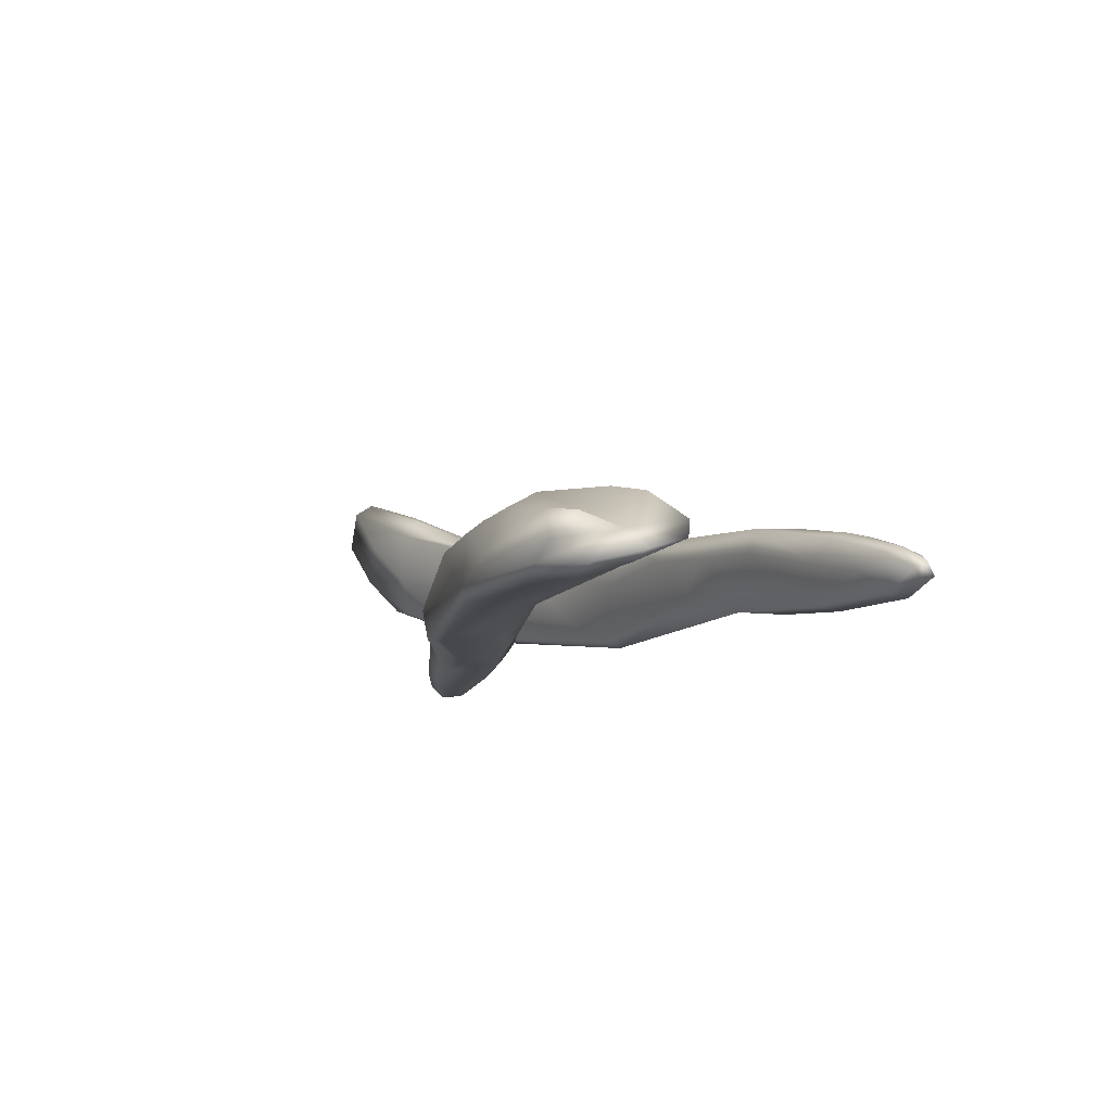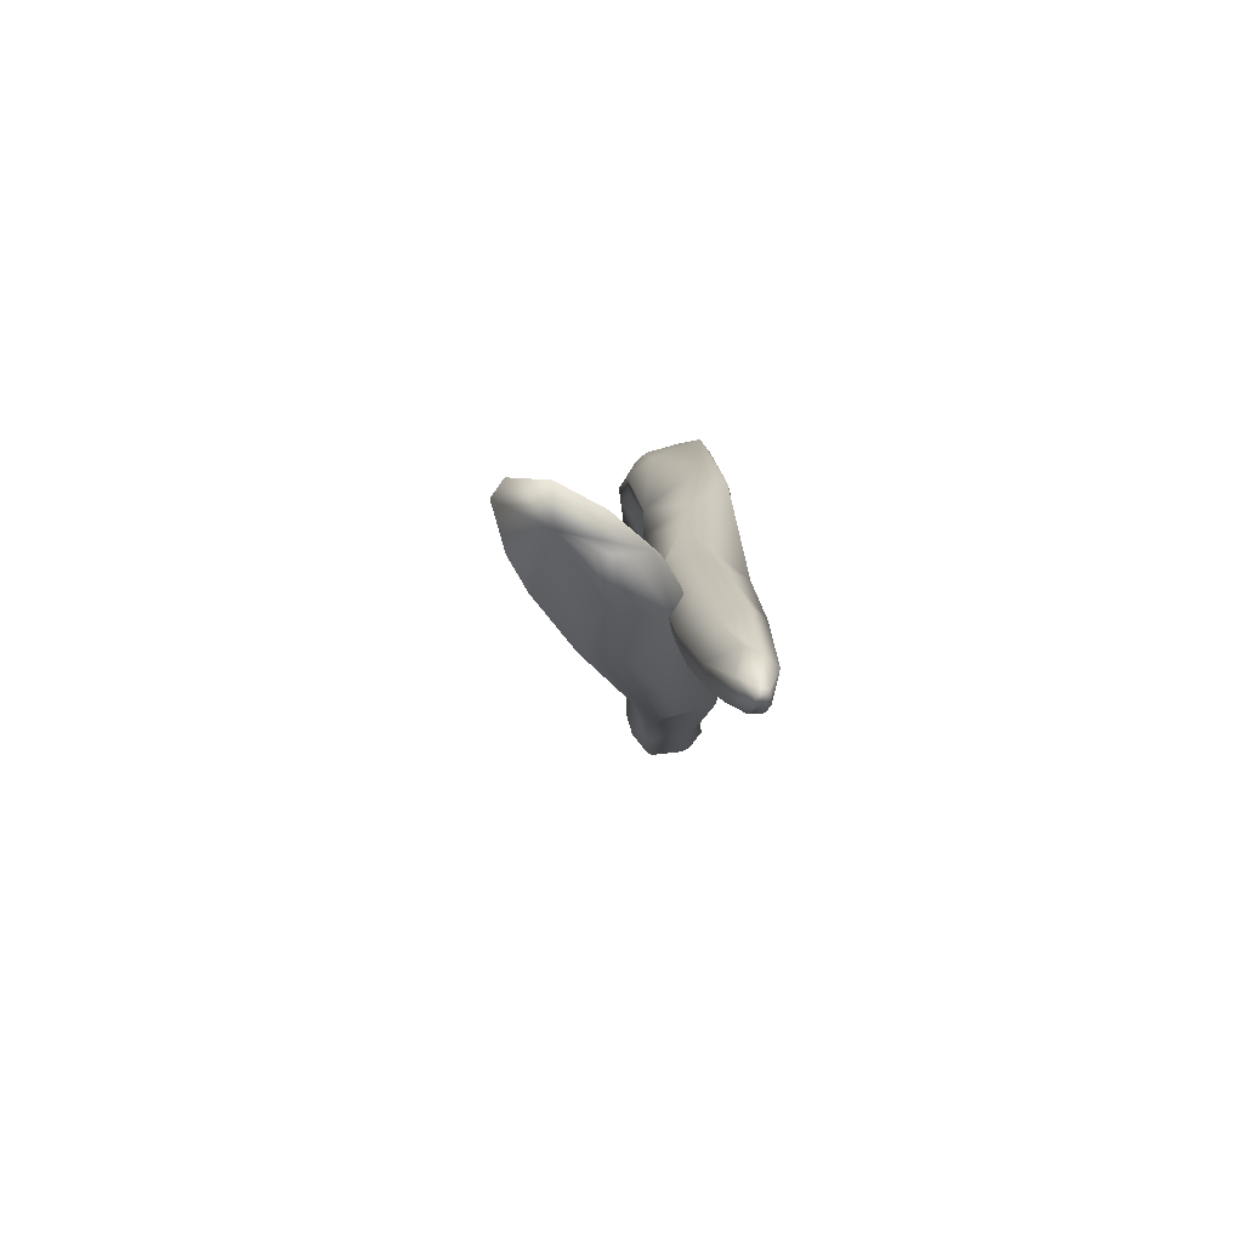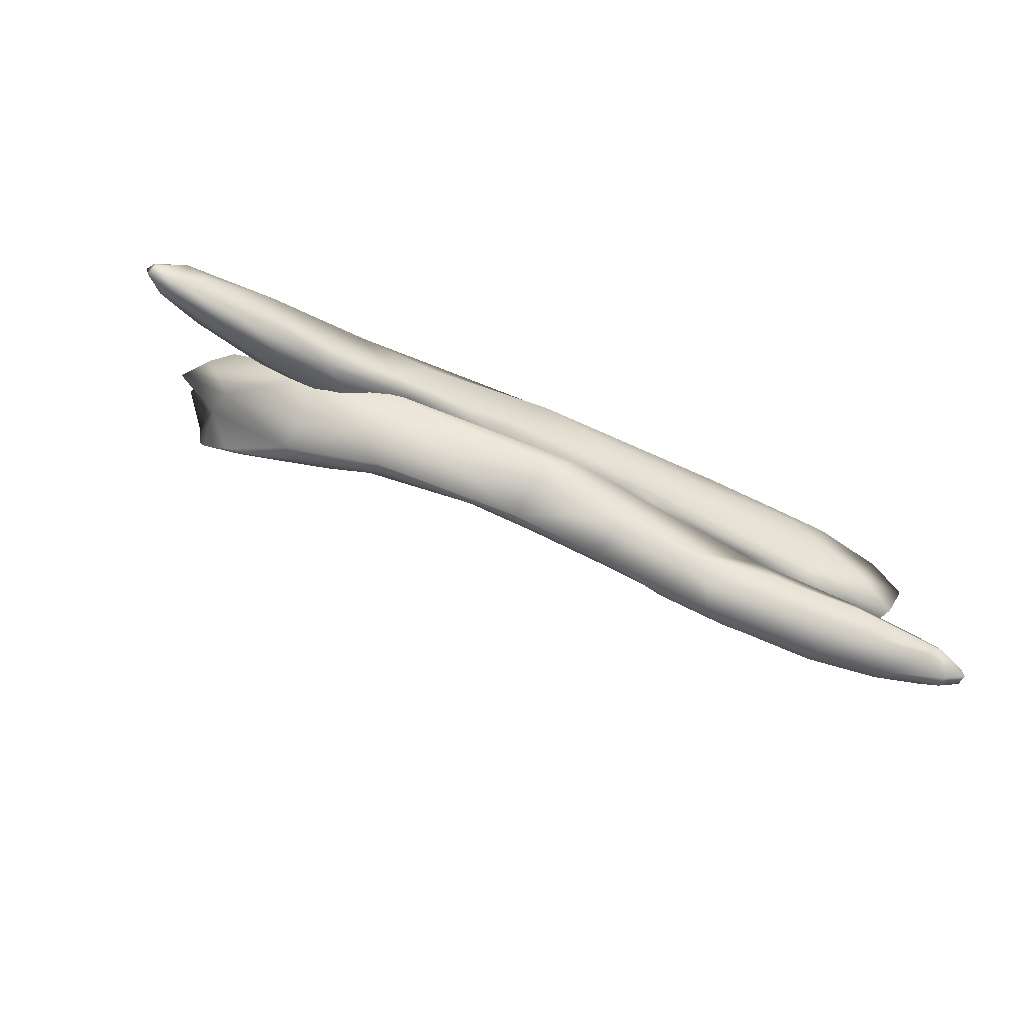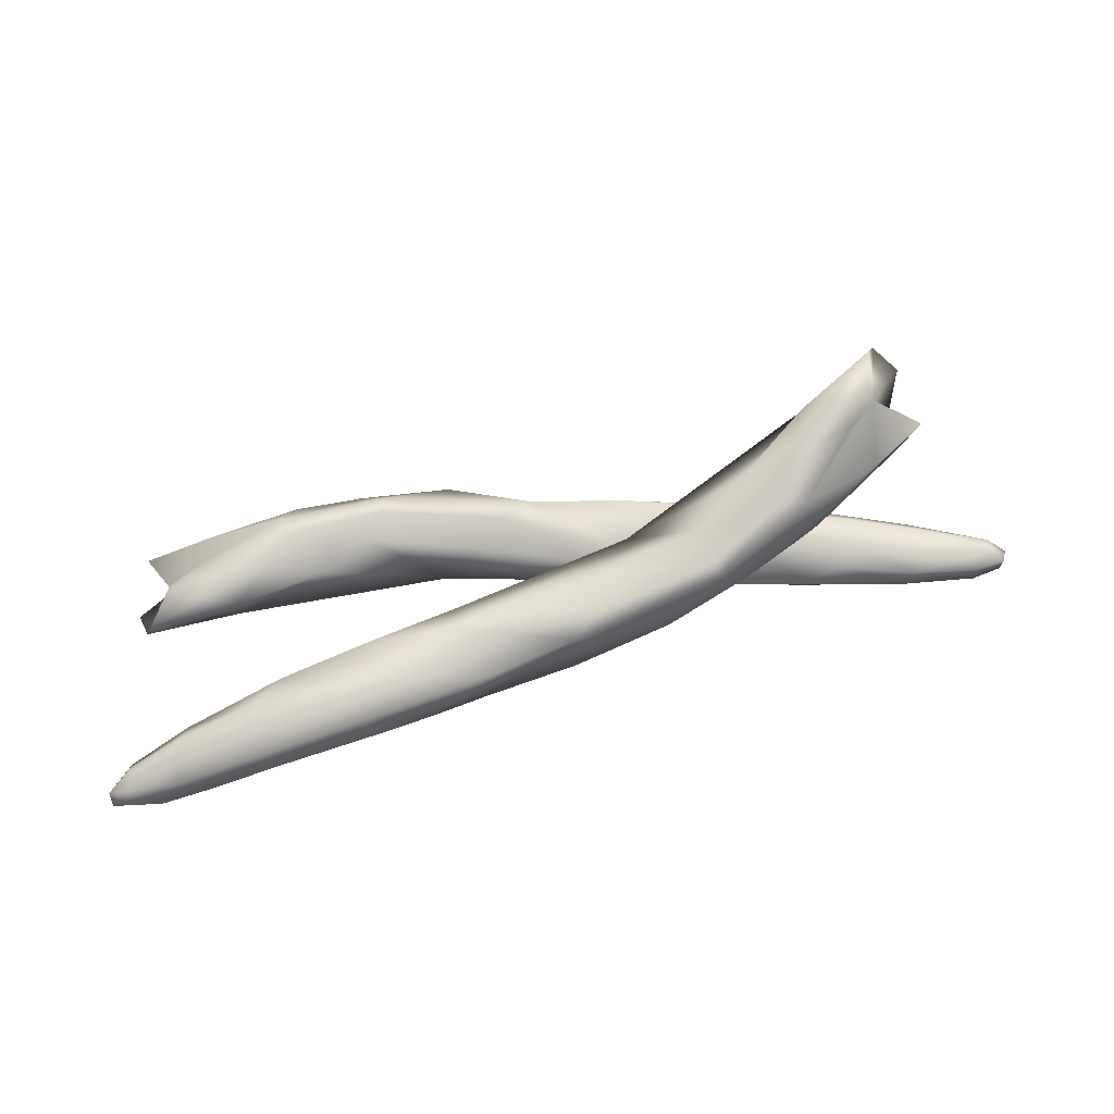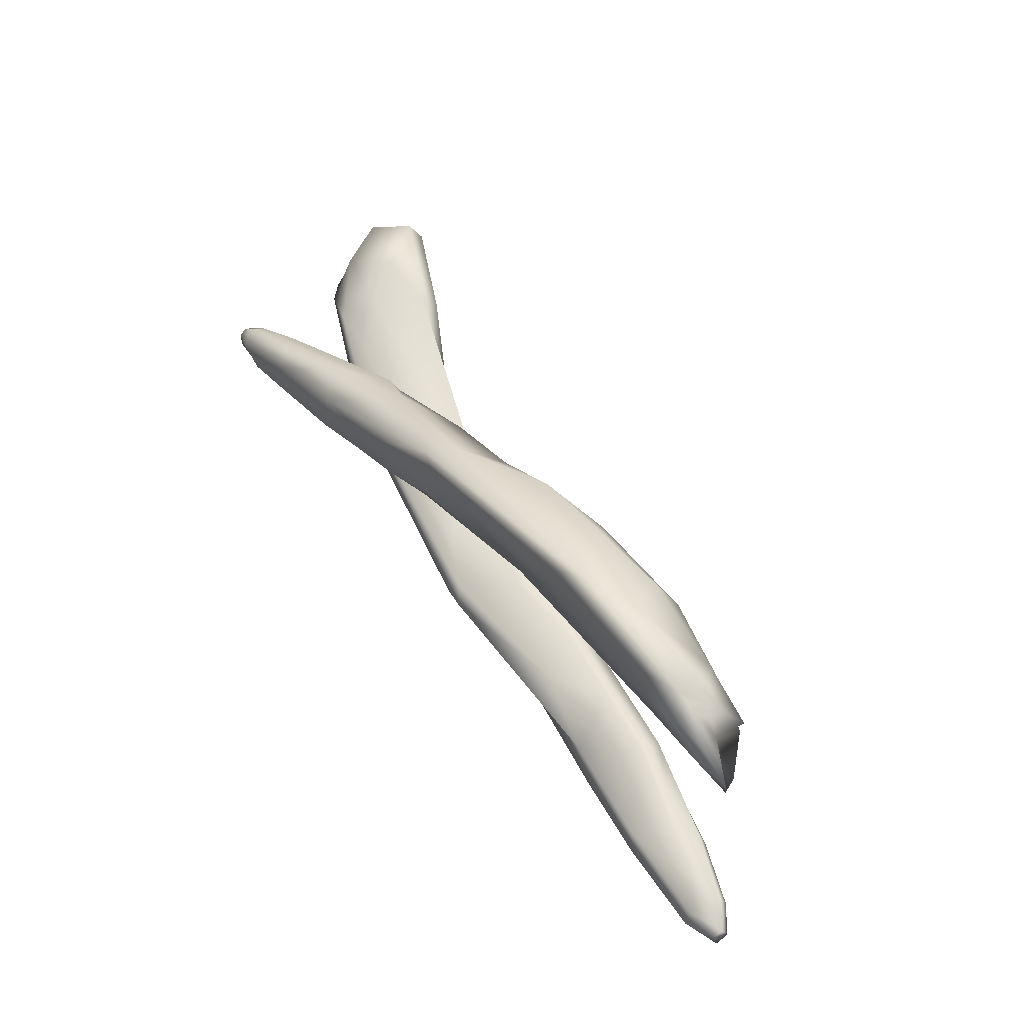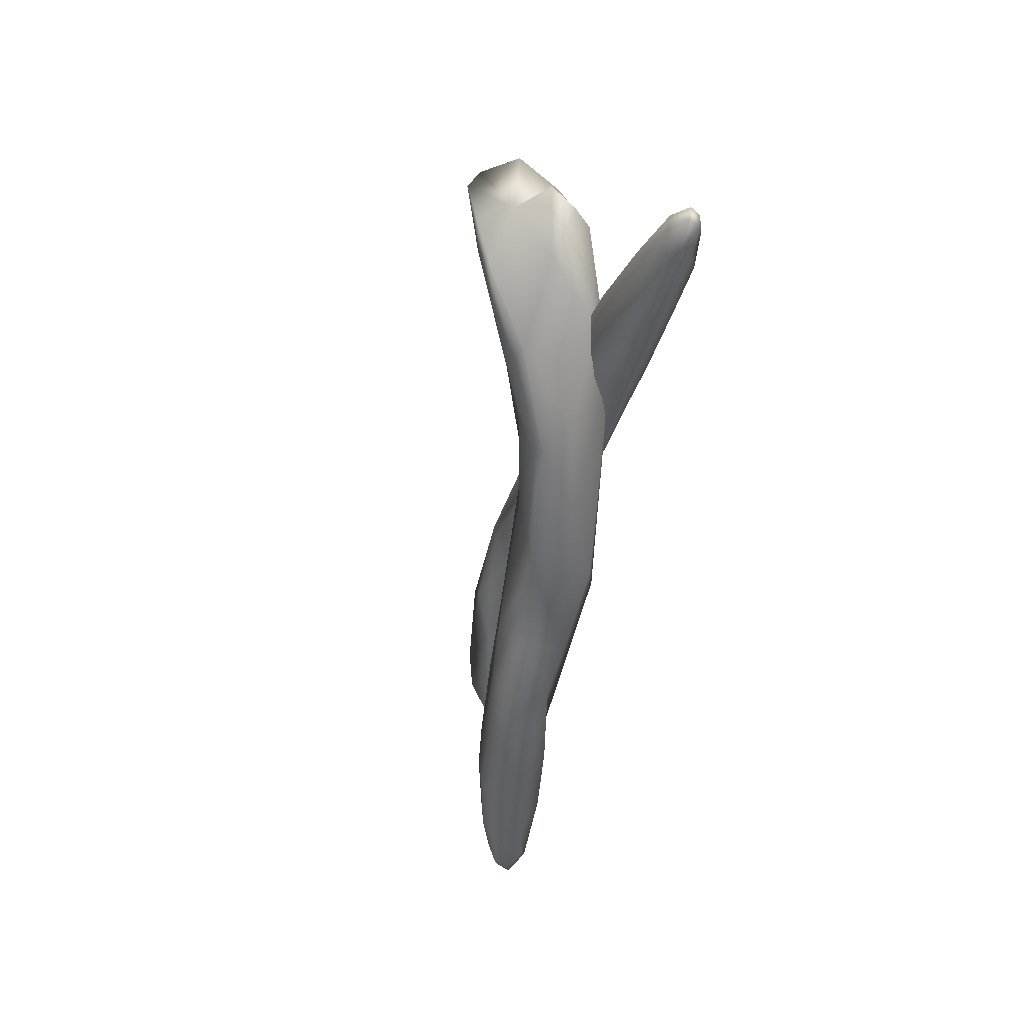
<metadata>
{"format":"obj","ext":"obj","renderer":"f3d","projection":"perspective","resolution":1024,"background":"white","views":[{"elev":-17.6,"azim":70.3,"up":"+Y"},{"elev":3.4,"azim":-98.5,"up":"+Z"},{"elev":-73.5,"azim":-32.1,"up":"+Z"},{"elev":48.3,"azim":173.8,"up":"+Y"},{"elev":45.8,"azim":48.6,"up":"+Z"},{"elev":-41.7,"azim":-107.2,"up":"+Z"}]}
</metadata>
<code>
g default
v -16.33 7.512 2.767
v 10.23 1.013 -4.716
v 17.64 -2.826 -7.446
v -12.69 5.999 -1.585
v 2.65 2.315 -2.754
v 10.49 -1.236 -7.606
v 11.85 0.5089 -6.806
v 16.86 -1.73 -6.521
v 16.95 -2.292 -8.225
v -14.33 5.23 2.59
v -12.28 7.149 0.3625
v -15.55 7.057 3.673
v -13.53 3.643 1.459
v -18.41 6.56 2.07
v -12.59 4.511 -1.841
v -14.23 8.48 2.098
v -10.31 5.767 -1.457
v -3.482 0.6456 -2.036
v 4.357 1.229 -3.073
v -2.491 -0.3918 -4.243
v 6.026 -0.2207 -7.101
v 0.5988 2.716 -3.161
v 7.535 1.292 -6.446
v 15.61 -2.124 -6.113
v 15.66 -2.714 -7.987
v 16.4 -1.241 -7.383
v -16.79 4.351 2.109
v -11.57 1.716 -0.6939
v -6.555 1.799 -4.17
v -8.761 3.875 -3.442
v 6.277 1.737 -3.649
v -1.124 -0.9588 -3.604
v 10.18 0.01865 -4.426
v 7.918 -1.643 -5.04
v 8.908 -1.867 -6.528
v 11.4 0.7865 -5.857
v 11.66 -0.2318 -7.86
v 14.29 -0.4969 -5.717
v 17.76 -2.495 -7.112
v 17.76 -2.729 -7.877
v -17.32 5.874 3.417
v -5.105 3.624 -0.6803
v -9.975 5.898 0.05071
v -14.83 8.135 0.6931
v 1.585 -0.4942 -5.45
v 4.771 1.962 -4.755
v -2.414 2.258 -4.921
v 4.85 1.783 -5.704
v 14.73 -0.4399 -7.155
v 16.96 -1.455 -7.012
v 17.02 -1.749 -7.883
v -17.71 7.701 4.354
v -13.13 7.108 2.815
v -16.45 9.072 4.442
v -15.43 3.889 1.962
v -10.38 1.57 -0.5122
v -9.22 2.502 -0.1186
v -16.14 5.8 0.4623
v -13.62 3.088 -0.3772
v -17.62 5.237 2.032
v -10.13 3.015 -2.868
v -12.96 7.831 2.185
v -15.84 8.973 1.967
v -16.09 9.513 3.771
v -8.696 4.914 -1.691
v -8.447 4.307 -3.013
v -11.78 6.172 -1.452
v -1.543 -0.5155 -2.988
v 4.831 -0.5669 -3.896
v 7.177 0.6387 -3.755
v 0.6365 1.266 -2.446
v 3.92 -0.4299 -6.296
v 2.748 2.342 -3.881
v -3.623 2.991 -3.861
v -4.103 3.503 -2.422
v 8.051 1.468 -5.661
v 6.57 0.8258 -7.11
v 1.371 1.62 -6.015
v 12.3 -2.501 -5.996
v 16.31 -3.009 -6.865
v 13.41 -1.259 -5.417
v 13.53 -2.082 -7.895
v 16.28 -3.135 -7.658
v 12.45 -2.651 -6.988
v 14.59 -0.3209 -6.376
v 17.87 -2.217 -7.56
v 14.89 -1.234 -8.135
v 15.21 -1.347 2.695
v -12.87 1.478 -2.286
v -21.73 1.662 -1.891
v 10.19 1.48 4.103
v -5.135 0.5056 -0.3779
v -14.84 2.635 0.6358
v -15.08 2.96 -1.709
v -20.33 1.499 -2.747
v -21.12 2.611 -1.545
v 12.45 -2.47 3.429
v 10.85 0.4987 2.104
v 14.59 -2.357 2.186
v 10.76 -2.41 4.732
v 16.44 -1.316 4.775
v 9.404 0.8556 5.258
v 13.59 -0.2216 1.264
v 8.034 1.261 3.006
v -0.2672 -1.088 3.567
v -7.177 0.1743 -0.2932
v -2.181 0.1861 4.908
v -10.36 2.749 1.901
v -3.28 1.057 0.5655
v -10.87 3.065 -0.2781
v -19.3 0.9242 -2.035
v -20.1 2.163 -0.7057
v -19.96 2.494 -2.446
v 14.11 -2.582 5.545
v 7.644 -1.676 6.205
v 2.326 1.327 5.331
v 5.335 1.871 4.579
v -8.805 0.9603 -1.345
v -3.443 -0.6591 4.315
v -13.17 0.6739 -1.683
v -12.05 0.2325 0.9639
v -13.42 1.363 1.361
v -14.31 2.318 -2.151
v -15.52 3.425 -0.5573
v -17.34 1.499 -2.743
v -21.61 1.57 -2.354
v -21.92 2.08 -1.811
v 15.57 -2.824 4.059
v 2.786 -0.5576 1.558
v 8.215 0.07274 2.003
v 13.59 0.7571 2.511
v -6.129 1.173 3.523
v -7.694 2.003 -0.205
v -1.317 2.25 3.282
v -8.1 2.698 0.3528
v -18.1 2.741 -2.299
v -20.44 2.066 -2.756
v -20.86 2.631 -2.143
v 16.94 -2.582 2.473
v 12.25 -1.588 1.354
v 16.44 -1.872 0.8021
v 12.68 -2.709 5.268
v 6.591 -1.901 5.623
v 6.074 -1.695 4.167
v 13.69 -0.3778 4.976
v 10.11 -1.183 6.088
v 15.18 -2.024 5.356
v 6.333 0.8927 5.609
v 12.24 -0.6508 1.054
v 15.18 0.1529 1.785
v 16.12 -1.057 0.6297
v 6.2 0.9888 2.929
v 5.361 1.758 3.896
v 9.501 1.474 3.454
v -2.719 -0.9287 3.902
v -8.577 -0.1449 1.175
v -10.09 0.4367 -0.9502
v -3.728 -0.3606 1.245
v -8.382 1.939 2.717
v -5.52 1.468 0.1077
v 0.3437 1.765 2.837
v 1.377 0.8432 1.998
v -11.03 2.51 -1.053
v -10.4 3.351 0.8728
v -5.205 2.839 2.377
v -16.52 0.5857 -0.1527
v -20.49 1.061 -1.375
v -16.81 0.8107 -1.894
v -17.95 2.426 -0.1397
v -20.73 1.655 -0.8784
v -16.98 1.335 0.3737
v -17.71 2.154 -2.697
v -21.71 2.103 -2.391
v -18.85 3.117 -1.322
g polySurface31
f 1 41 52
f 10 12 41
f 41 12 52
f 12 10 53
f 53 10 42
f 1 52 54
f 52 12 54
f 54 12 53
f 55 41 27
f 41 1 27
f 13 10 55
f 55 10 41
f 57 13 56
f 56 13 55
f 27 28 55
f 55 28 56
f 42 10 57
f 57 10 13
f 14 1 58
f 28 27 59
f 59 27 60
f 14 58 60
f 60 58 59
f 27 1 60
f 1 14 60
f 1 4 58
f 58 4 15
f 47 29 30
f 30 29 61
f 15 4 61
f 61 4 30
f 29 28 61
f 61 28 59
f 58 15 59
f 59 15 61
f 42 43 53
f 53 43 62
f 43 11 62
f 62 11 16
f 44 1 63
f 11 44 16
f 16 44 63
f 1 54 64
f 54 53 64
f 64 53 62
f 62 16 64
f 64 16 63
f 63 1 64
f 43 42 65
f 65 42 75
f 11 43 17
f 17 43 65
f 47 30 74
f 74 30 66
f 4 67 30
f 30 67 66
f 67 17 66
f 66 17 65
f 65 75 66
f 66 75 74
f 1 44 4
f 4 44 67
f 44 11 67
f 67 11 17
f 34 69 32
f 32 69 68
f 69 71 68
f 68 71 18
f 71 42 18
f 18 42 57
f 28 32 56
f 56 32 68
f 57 56 18
f 18 56 68
f 33 70 34
f 34 70 69
f 70 19 69
f 69 19 71
f 33 2 70
f 70 2 31
f 5 19 31
f 31 19 70
f 19 5 71
f 71 5 42
f 29 47 20
f 20 47 45
f 34 32 45
f 45 32 20
f 32 28 20
f 28 29 20
f 47 78 45
f 45 78 72
f 78 77 72
f 72 77 21
f 37 6 77
f 77 6 21
f 35 34 72
f 72 34 45
f 6 35 21
f 21 35 72
f 2 46 31
f 31 46 73
f 22 5 73
f 73 5 31
f 75 22 74
f 74 22 73
f 46 47 73
f 73 47 74
f 5 22 42
f 42 22 75
f 46 2 76
f 76 2 36
f 7 23 36
f 36 23 76
f 23 48 76
f 48 46 76
f 7 37 23
f 23 37 77
f 47 46 78
f 78 46 48
f 23 77 48
f 48 77 78
f 80 24 79
f 79 24 81
f 81 33 79
f 79 33 34
f 80 3 39
f 39 8 80
f 80 8 24
f 38 2 81
f 81 2 33
f 8 38 24
f 24 38 81
f 6 37 82
f 82 37 87
f 9 25 87
f 87 25 82
f 40 3 83
f 83 3 80
f 25 9 83
f 83 9 40
f 34 35 79
f 79 35 84
f 35 6 84
f 84 6 82
f 25 83 82
f 82 83 84
f 83 80 84
f 84 80 79
f 2 38 36
f 36 38 85
f 38 8 85
f 85 8 50
f 50 26 85
f 85 26 49
f 49 7 85
f 85 7 36
f 39 3 86
f 86 3 40
f 40 9 86
f 86 9 51
f 26 50 51
f 51 50 86
f 8 39 50
f 50 39 86
f 7 49 37
f 37 49 87
f 49 26 87
f 87 26 51
f 51 9 87
f 88 128 139
f 97 99 128
f 128 99 139
f 99 97 140
f 140 97 129
f 88 139 141
f 139 99 141
f 141 99 140
f 142 128 114
f 128 88 114
f 100 97 142
f 142 97 128
f 144 100 143
f 143 100 142
f 114 115 142
f 142 115 143
f 129 97 144
f 144 97 100
f 101 88 145
f 115 114 146
f 146 114 147
f 101 145 147
f 147 145 146
f 114 88 147
f 88 101 147
f 88 91 145
f 145 91 102
f 134 116 117
f 117 116 148
f 102 91 148
f 148 91 117
f 116 115 148
f 148 115 146
f 145 102 146
f 146 102 148
f 129 130 140
f 140 130 149
f 130 98 149
f 149 98 103
f 131 88 150
f 98 131 103
f 103 131 150
f 88 141 151
f 141 140 151
f 151 140 149
f 149 103 151
f 151 103 150
f 150 88 151
f 130 129 152
f 152 129 162
f 98 130 104
f 104 130 152
f 134 117 161
f 161 117 153
f 91 154 117
f 117 154 153
f 154 104 153
f 153 104 152
f 152 162 153
f 153 162 161
f 88 131 91
f 91 131 154
f 131 98 154
f 154 98 104
f 121 156 119
f 119 156 155
f 156 158 155
f 155 158 105
f 158 129 105
f 105 129 144
f 115 119 143
f 143 119 155
f 144 143 105
f 105 143 155
f 120 157 121
f 121 157 156
f 157 106 156
f 156 106 158
f 120 89 157
f 157 89 118
f 92 106 118
f 118 106 157
f 106 92 158
f 158 92 129
f 116 134 107
f 107 134 132
f 121 119 132
f 132 119 107
f 119 115 107
f 115 116 107
f 134 165 132
f 132 165 159
f 165 164 159
f 159 164 108
f 124 93 164
f 164 93 108
f 122 121 159
f 159 121 132
f 93 122 108
f 108 122 159
f 89 133 118
f 118 133 160
f 109 92 160
f 160 92 118
f 162 109 161
f 161 109 160
f 133 134 160
f 160 134 161
f 92 109 129
f 129 109 162
f 133 89 163
f 163 89 123
f 94 110 123
f 123 110 163
f 110 135 163
f 135 133 163
f 94 124 110
f 110 124 164
f 134 133 165
f 165 133 135
f 110 164 135
f 135 164 165
f 167 111 166
f 166 111 168
f 168 120 166
f 166 120 121
f 167 90 126
f 126 95 167
f 167 95 111
f 125 89 168
f 168 89 120
f 95 125 111
f 111 125 168
f 93 124 169
f 169 124 174
f 96 112 174
f 174 112 169
f 127 90 170
f 170 90 167
f 112 96 170
f 170 96 127
f 121 122 166
f 166 122 171
f 122 93 171
f 171 93 169
f 112 170 169
f 169 170 171
f 170 167 171
f 171 167 166
f 89 125 123
f 123 125 172
f 125 95 172
f 172 95 137
f 137 113 172
f 172 113 136
f 136 94 172
f 172 94 123
f 126 90 173
f 173 90 127
f 127 96 173
f 173 96 138
f 113 137 138
f 138 137 173
f 95 126 137
f 137 126 173
f 94 136 124
f 124 136 174
f 136 113 174
f 174 113 138
f 138 96 174

</code>
